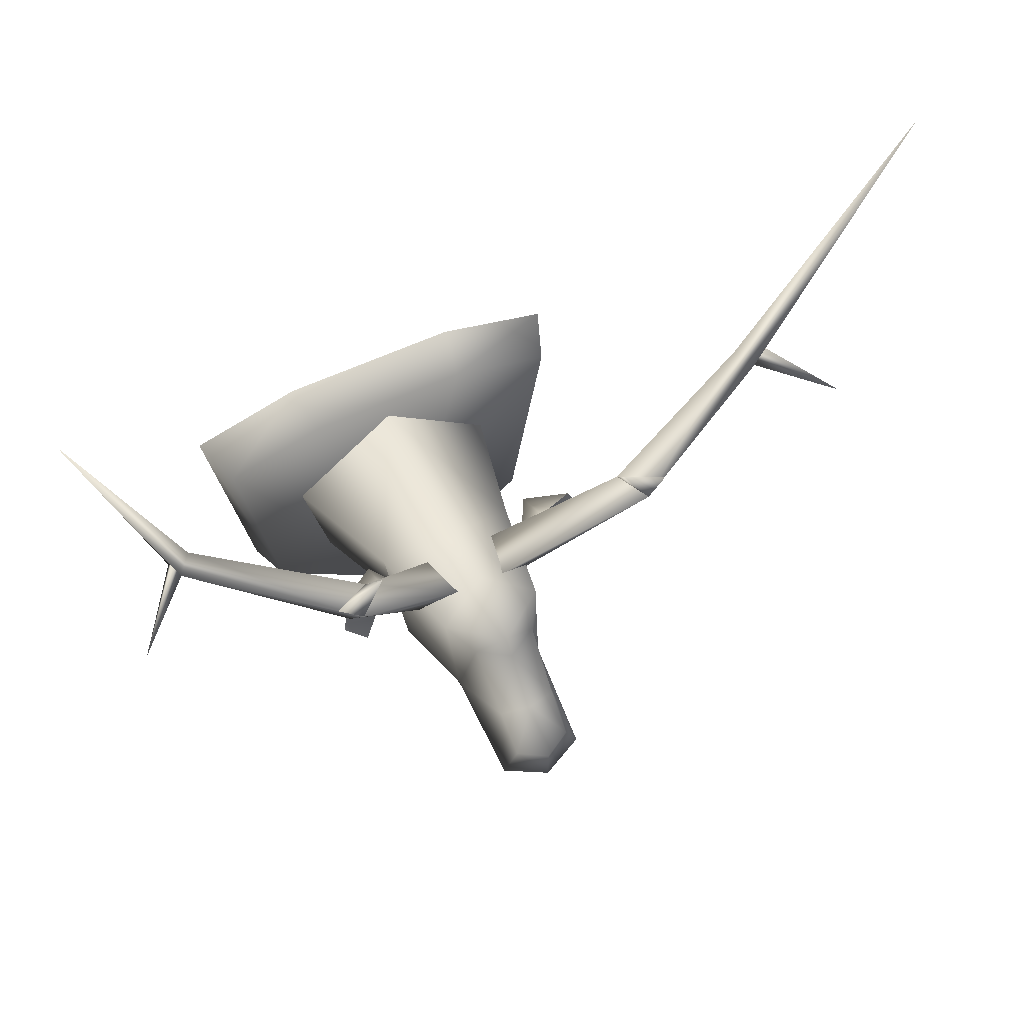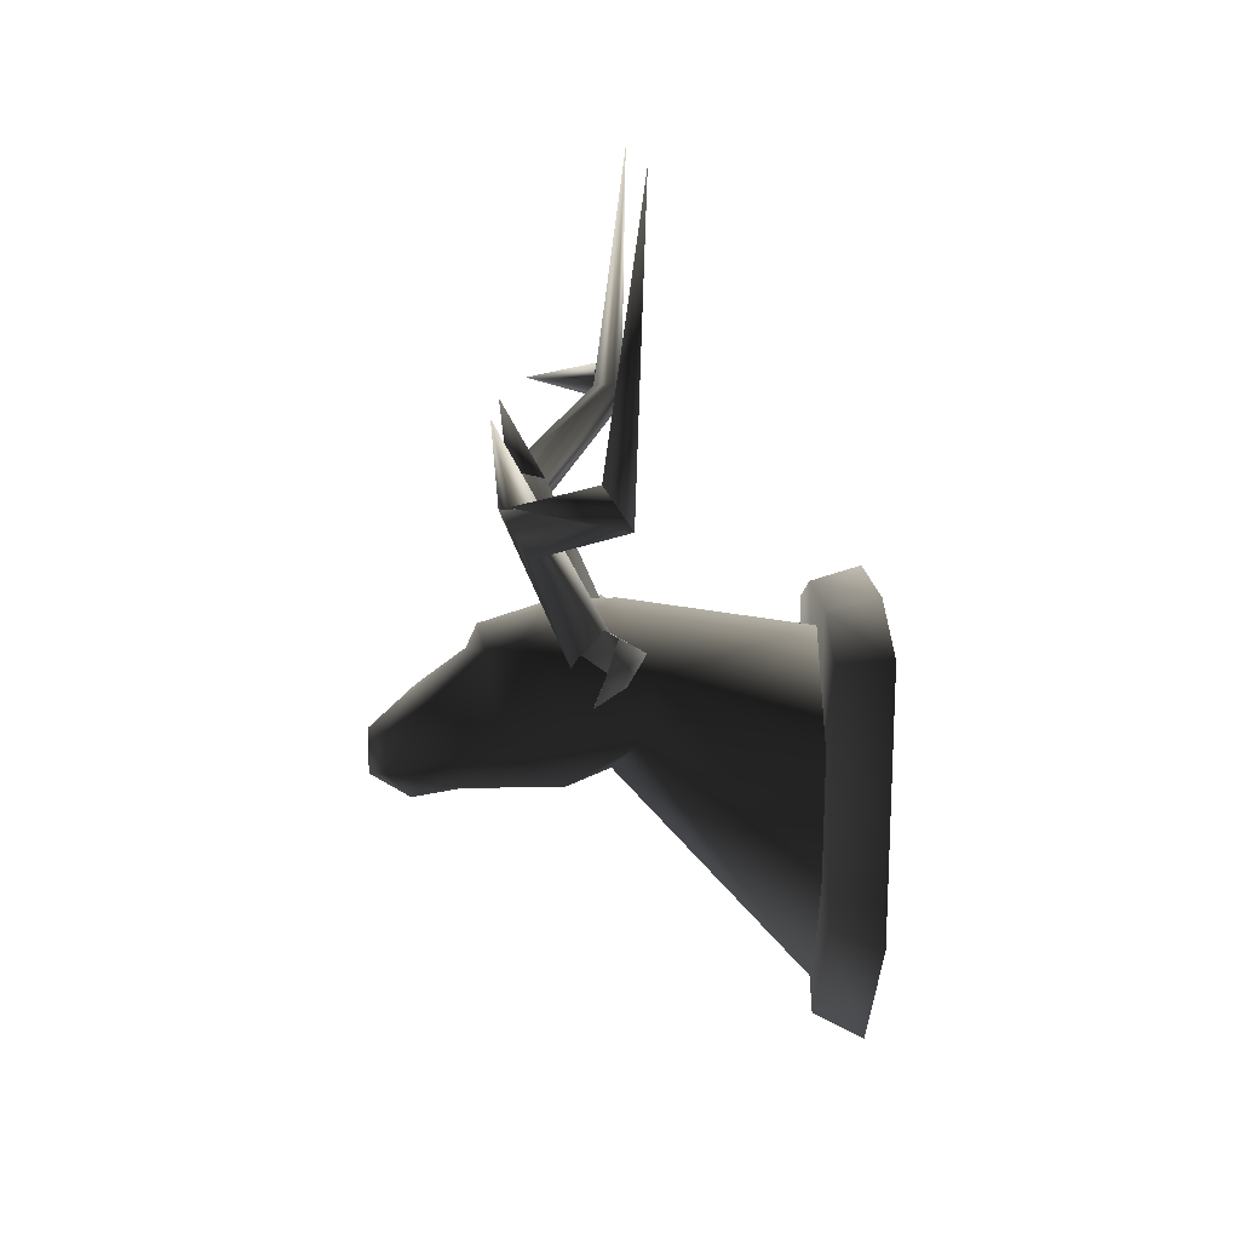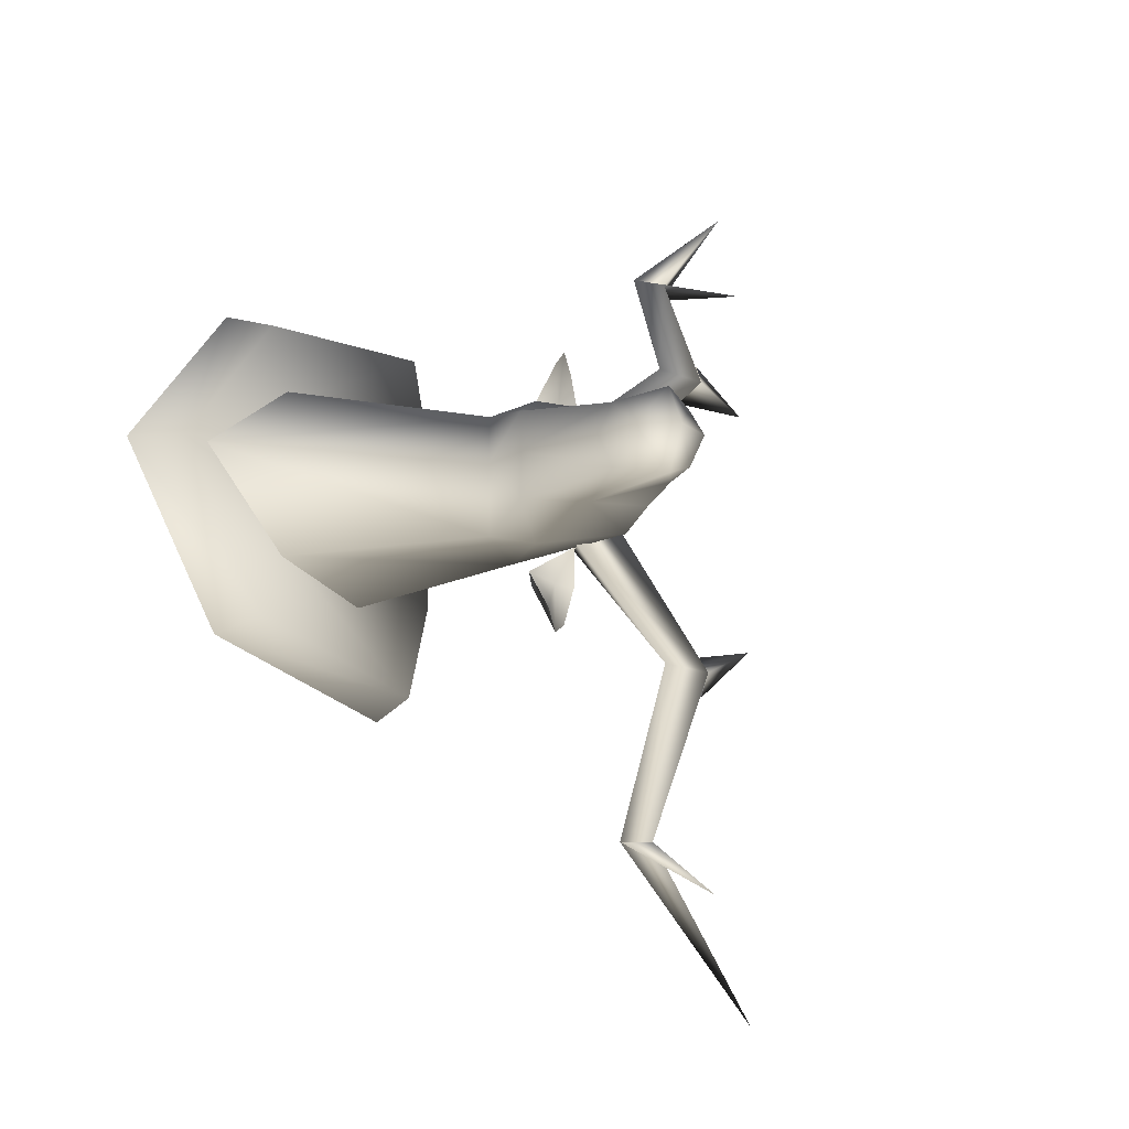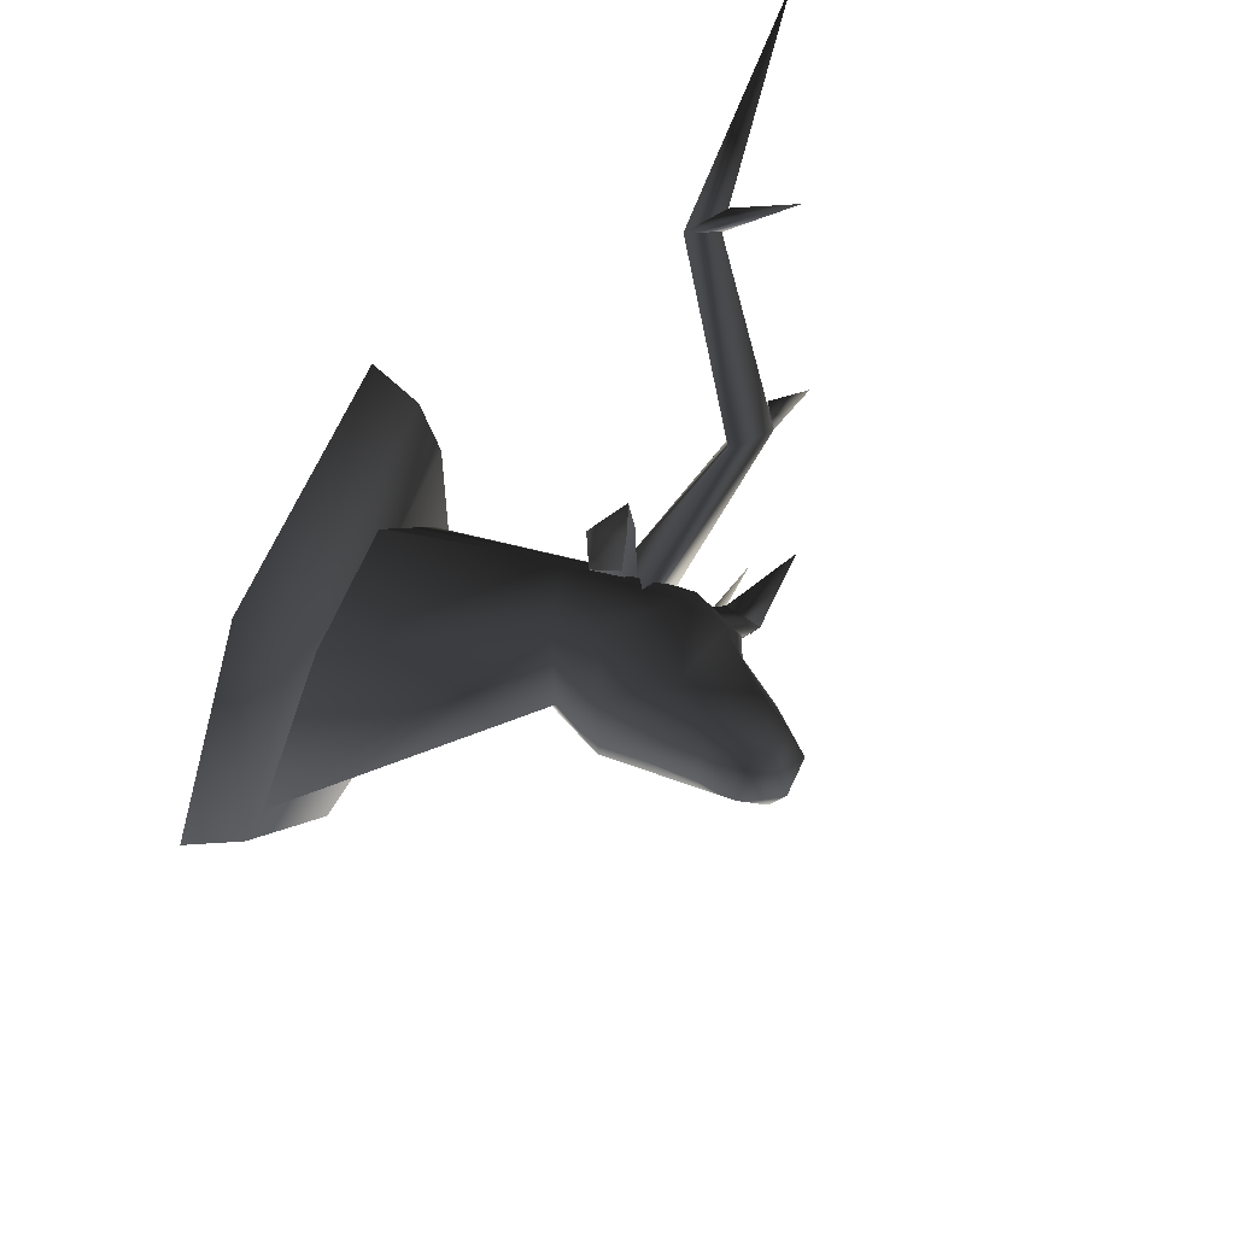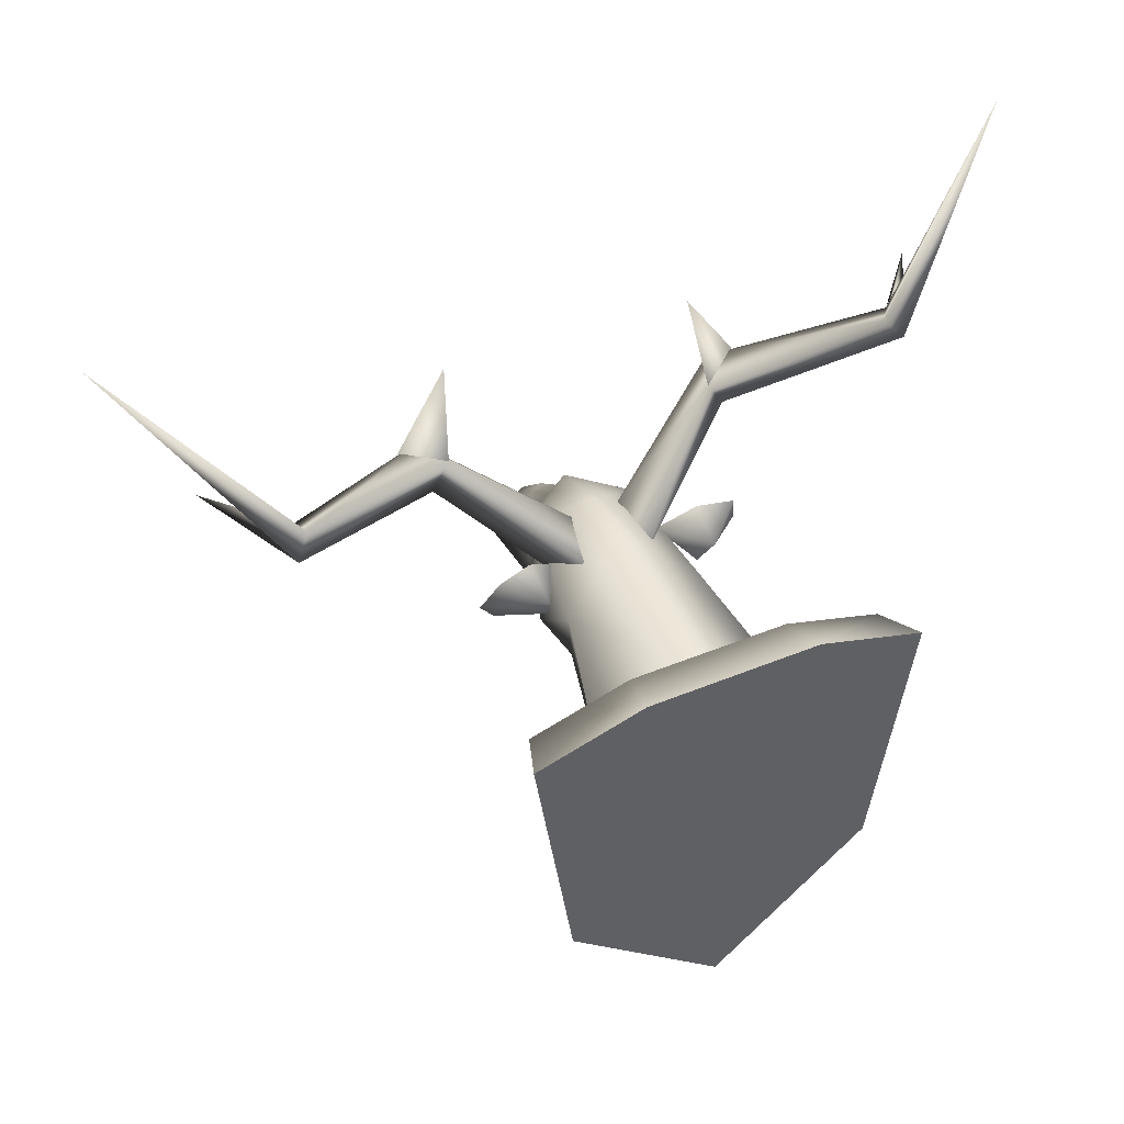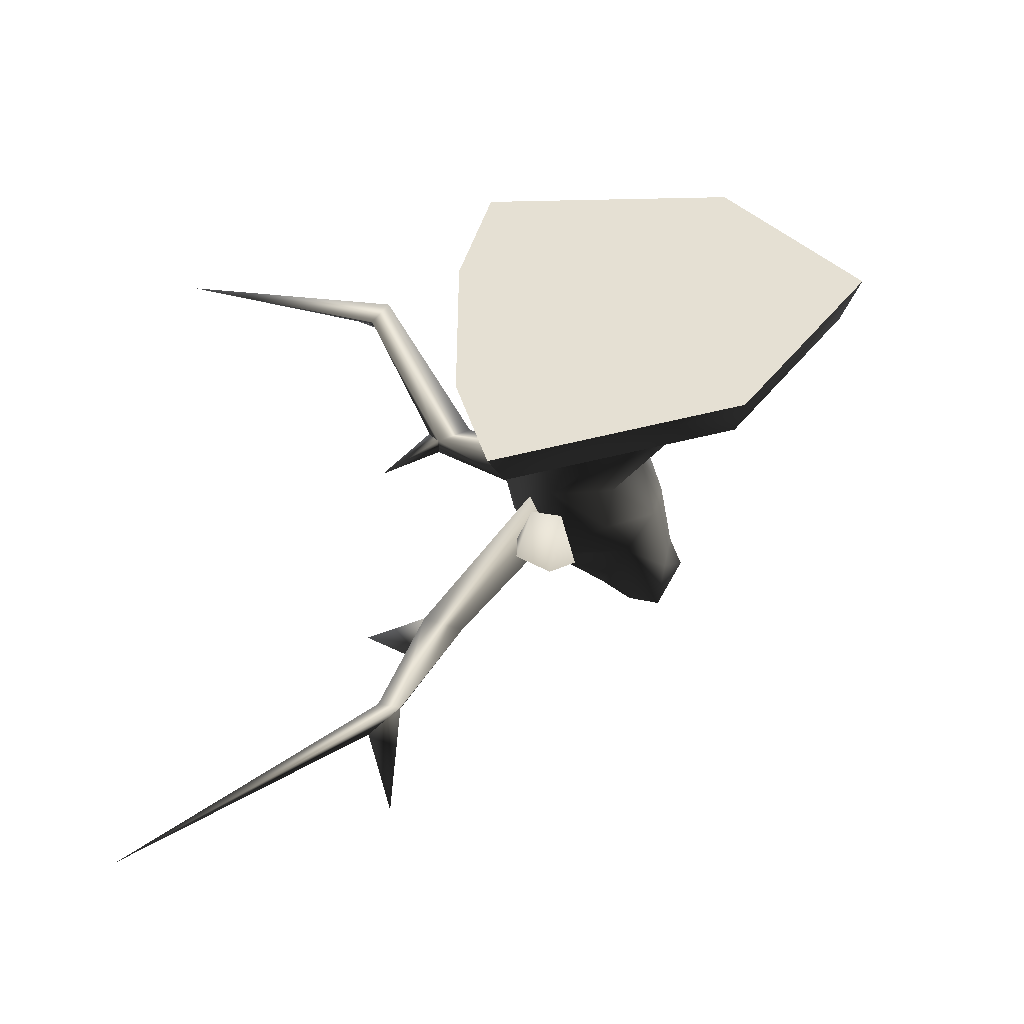
<metadata>
{"format":"obj","ext":"obj","renderer":"f3d","projection":"perspective","resolution":1024,"background":"white","views":[{"elev":59.3,"azim":64.6,"up":"+Y"},{"elev":10.1,"azim":179.1,"up":"+Y"},{"elev":-15.8,"azim":32.7,"up":"+Z"},{"elev":55.4,"azim":23.9,"up":"+Z"},{"elev":43.4,"azim":-116.2,"up":"+Y"},{"elev":-42.8,"azim":-81.2,"up":"+Z"}]}
</metadata>
<code>
v 0.5868 1.354 -0.7876
v 0.5207 1.308 -0.7881
v 0.5078 1.985 -1.185
v 0.5207 1.308 -0.7881
v 0.5399 1.37 -0.756
v 0.5078 1.985 -1.185
v 0.5207 1.308 -0.7881
v 0.6972 1.293 -0.3562
v 0.5399 1.37 -0.756
v 0.7217 1.194 -0.3879
v 0.5418 0.9584 -0.06137
v 0.639 0.9205 -0.1379
v 0.5078 1.997 0.8836
v 0.5868 1.441 0.7091
v 0.5399 1.448 0.6743
v 0.5399 1.448 0.6743
v 0.7826 1.285 0.3481
v 0.6972 1.27 0.3081
v 0.5868 1.441 0.7091
v 0.5078 1.997 0.8836
v 0.5207 1.397 0.7214
v 0.5868 1.441 0.7091
v 0.5078 1.997 0.8836
v 0.5399 1.448 0.6743
v 0.5207 1.397 0.7214
v 0.7217 1.183 0.3642
v 0.5418 0.9584 0.07157
v 0.639 0.9205 0.1481
v 0.6972 1.27 0.3081
v 0.5207 1.397 0.7214
v 0.5399 1.448 0.6743
v 0.75 1.447 0.8542
v 0.5868 1.441 0.7091
v 0.581 1.493 0.7254
v 0.5207 1.397 0.7214
v 0.581 1.493 0.7254
v 0.7998 1.452 0.3007
v 0.7826 1.285 0.3481
v 0.6972 1.27 0.3081
v 0.7563 1.308 0.4014
v 0.7826 1.285 0.3481
v 0.6972 1.27 0.3081
v 0.7563 1.308 0.4014
v 0.6972 1.293 -0.3562
v 0.7826 1.296 -0.3985
v 0.7998 1.47 -0.316
v 0.7826 1.296 -0.3985
v 0.7563 1.306 -0.4562
v 0.7563 1.306 -0.4562
v 0.6972 1.293 -0.3562
v 0.5399 1.37 -0.756
v 0.5868 1.354 -0.7876
v 0.5078 1.985 -1.185
v 0.5399 1.37 -0.756
v 0.7826 1.296 -0.3985
v 0.5868 1.354 -0.7876
v 0.6972 1.293 -0.3562
v 0.5427 1.02 -0.3065
v 0.482 0.97 -0.2087
v 0.5707 1.021 -0.2174
v 0.5728 0.9359 -0.3454
v 0.5954 0.8716 -0.302
v 0.5233 0.8965 -0.1976
v 0.6176 0.9524 -0.1388
v 0.5207 1.308 -0.7881
v 0.581 1.4 -0.817
v 0.75 1.374 -0.9294
v 0.5868 1.354 -0.7876
v 0.581 1.4 -0.817
v 0.6972 1.27 0.3081
v 0.6795 1.014 0.06352
v 0.5418 0.9584 0.07157
v 0.7826 1.285 0.3481
v 0.639 0.9205 0.1481
v 0.7217 1.183 0.3642
v 0.5868 1.441 0.7091
v 0.5207 1.397 0.7214
v 0.6972 1.293 -0.3562
v 0.6795 1.014 -0.05331
v 0.7826 1.296 -0.3985
v 0.5418 0.9584 -0.06137
v 0.5868 1.354 -0.7876
v 0.7217 1.194 -0.3879
v 0.5207 1.308 -0.7881
v 0.639 0.9205 -0.1379
v 0.5855 1.014 0.2287
v 0.5734 1.005 0.3208
v 0.5625 0.9631 0.2253
v 0.6091 0.918 0.3466
v 0.6234 0.8579 0.2945
v 0.5345 0.8912 0.2067
v 0.6176 0.9528 0.1375
v 0.5855 1.014 0.2287
v 0.4963 0.9631 0.2311
v 0.5734 1.005 0.3208
v 0.6091 0.918 0.3466
v 0.6176 0.9528 0.1375
v 0.5345 0.8912 0.2067
v 0.6234 0.8579 0.2945
v 0.5233 0.8965 -0.1976
v 0.5954 0.8716 -0.302
v 0.5482 0.97 -0.2145
v 0.6176 0.9524 -0.1388
v 0.5707 1.021 -0.2174
v 0.5728 0.9359 -0.3454
v 0.5427 1.02 -0.3065
v 0.9762 0.8628 0.004816
v 0.9516 0.8351 -0.06539
v 0.8661 0.944 0.004816
v 0.9516 0.8351 0.07502
v 0.8212 0.9499 0.08173
v 0.7878 0.7507 0.1162
v 0.7424 0.9808 0.1283
v 0.8423 0.9966 0.004816
v 0.8212 0.9499 -0.07209
v 0.7878 0.7507 -0.1066
v 1.034 0.689 -0.09674
v 0.9054 0.6547 -0.07258
v 0.9878 0.6141 0.004816
v 0.8813 0.6332 0.004816
v 0.7424 0.9808 -0.1187
v 0.6837 1.048 0.004816
v 0.5413 1.052 0.004816
v 0.4665 0.9108 0.1781
v 0.1119 0.7692 0.2674
v 0.1119 0.9898 0.004816
v 0.4665 0.9108 -0.1685
v 0.6149 0.7853 -0.1705
v 0.6549 0.6606 -0.1012
v 0.6718 0.6363 0.004816
v 0.1119 0.4763 0.2077
v 0.1119 0.2011 0.004816
v 0.5035 0.756 0.1525
v 0.6149 0.7853 0.1801
v 0.1119 0.7692 -0.2578
v 0.1119 0.4763 -0.198
v 0.5035 0.756 -0.1429
v 0.5539 0.6786 0.004816
v 0.6549 0.6606 0.1109
v 1.039 0.7698 0.07252
v 1.034 0.689 0.1064
v 0.9054 0.6547 0.08221
v 1.078 0.6679 0.004816
v 1.039 0.7698 -0.06289
v 1.078 0.7685 0.004816
v -0.003207 0.06363 0.0002731
v -0.003207 0.3816 0.3901
v -0.003207 1.004 0.4873
v -0.003207 0.3836 -0.3886
v -0.003207 0.06363 0.0002731
v -0.003207 1.006 -0.4837
v -0.003207 0.06363 0.0002731
v -0.003207 1.004 0.4873
v -0.003207 1.006 -0.4837
v -0.003207 1.004 0.4873
v -0.003207 1.088 -0.2134
v -0.003207 1.006 -0.4837
v -0.003207 1.004 0.4873
v -0.003207 1.087 0.2187
v -0.003207 1.088 -0.2134
v -0.003207 0.06363 0.0002731
v 0.1127 0.4158 -0.3531
v 0.1127 0.125 0.000386
v -0.003207 0.3836 -0.3886
v -0.003207 0.3816 0.3901
v 0.1127 0.125 0.000386
v 0.1127 0.4141 0.3547
v -0.003207 0.06363 0.0002731
v 0.1127 0.125 0.000386
v 0.1127 0.9799 0.4431
v 0.1127 0.4141 0.3547
v 0.1127 1.055 0.1989
v 0.1127 1.056 -0.1939
v 0.1127 0.9821 -0.4396
v 0.1127 0.4158 -0.3531
v -0.003207 1.004 0.4873
v 0.1127 0.4141 0.3547
v 0.1127 0.9799 0.4431
v -0.003207 0.3816 0.3901
v -0.003207 0.3836 -0.3886
v 0.1127 0.9821 -0.4396
v 0.1127 0.4158 -0.3531
v -0.003207 1.006 -0.4837
v 0.1127 1.056 -0.1939
v -0.003207 1.088 -0.2134
v 0.1127 1.055 0.1989
v -0.003207 1.087 0.2187
v 0.1127 0.9799 0.4431
g duskwooddeerhead01
o duskwooddeerhead010
f 1 2 3
f 4 5 6
f 7 8 9
f 10 8 7
f 10 11 8
f 12 11 10
f 13 14 15
f 16 17 18
f 19 17 16
f 20 21 22
f 23 24 25
f 26 27 28
f 29 27 26
f 30 29 26
f 31 29 30
f 32 33 34
f 32 35 33
f 32 36 35
f 37 38 39
f 37 40 41
f 37 42 43
f 44 45 46
f 47 48 46
f 49 50 46
f 51 52 53
f 54 55 56
f 57 55 54
f 58 59 60
f 59 58 61
f 62 63 61
f 59 61 63
f 64 59 63
f 59 64 60
f 65 66 67
f 68 65 67
f 69 68 67
f 70 71 72
f 73 71 70
f 73 74 71
f 75 74 73
f 76 75 73
f 77 75 76
f 78 79 80
f 81 79 78
f 82 83 84
f 80 83 82
f 80 85 83
f 79 85 80
f 86 87 88
f 89 88 87
f 90 88 89
f 88 90 91
f 91 92 88
f 86 88 92
f 93 94 95
f 96 95 94
f 93 97 94
f 98 94 97
f 98 96 94
f 96 98 99
f 100 101 102
f 102 103 100
f 103 102 104
f 105 102 101
f 106 102 105
f 102 106 104
f 107 108 109
f 107 109 110
f 111 110 109
f 112 110 111
f 111 113 112
f 111 114 113
f 109 114 111
f 109 115 114
f 115 109 108
f 116 115 108
f 108 117 116
f 117 118 116
f 117 119 118
f 119 120 118
f 115 116 121
f 114 115 121
f 122 114 121
f 114 122 113
f 122 123 113
f 123 124 113
f 123 122 121
f 125 124 126
f 126 124 123
f 127 126 123
f 123 121 127
f 121 128 127
f 121 116 128
f 116 129 128
f 129 116 118
f 130 129 118
f 118 120 130
f 131 124 125
f 132 133 131
f 131 133 124
f 134 124 133
f 113 124 134
f 135 126 127
f 136 135 127
f 136 127 137
f 132 136 137
f 132 137 138
f 132 138 133
f 139 133 138
f 134 133 139
f 112 134 139
f 113 134 112
f 140 110 141
f 110 112 141
f 141 112 142
f 139 142 112
f 130 142 139
f 130 139 138
f 130 138 129
f 129 138 137
f 128 129 137
f 128 137 127
f 143 119 117
f 144 143 117
f 145 143 144
f 107 110 140
f 142 130 120
f 119 142 120
f 119 141 142
f 143 141 119
f 143 140 141
f 145 140 143
f 140 145 107
f 144 107 145
f 107 144 108
f 144 117 108
o duskwooddeerhead011
f 146 147 148
f 149 150 151
f 152 153 154
f 155 156 157
f 158 159 160
f 161 162 163
f 161 164 162
f 165 166 167
f 165 168 166
f 169 170 171
f 169 172 170
f 169 173 172
f 169 174 173
f 169 175 174
f 176 177 178
f 176 179 177
f 180 181 182
f 180 183 181
f 183 184 181
f 183 185 184
f 185 186 184
f 185 187 186
f 187 188 186
f 187 176 188

</code>
